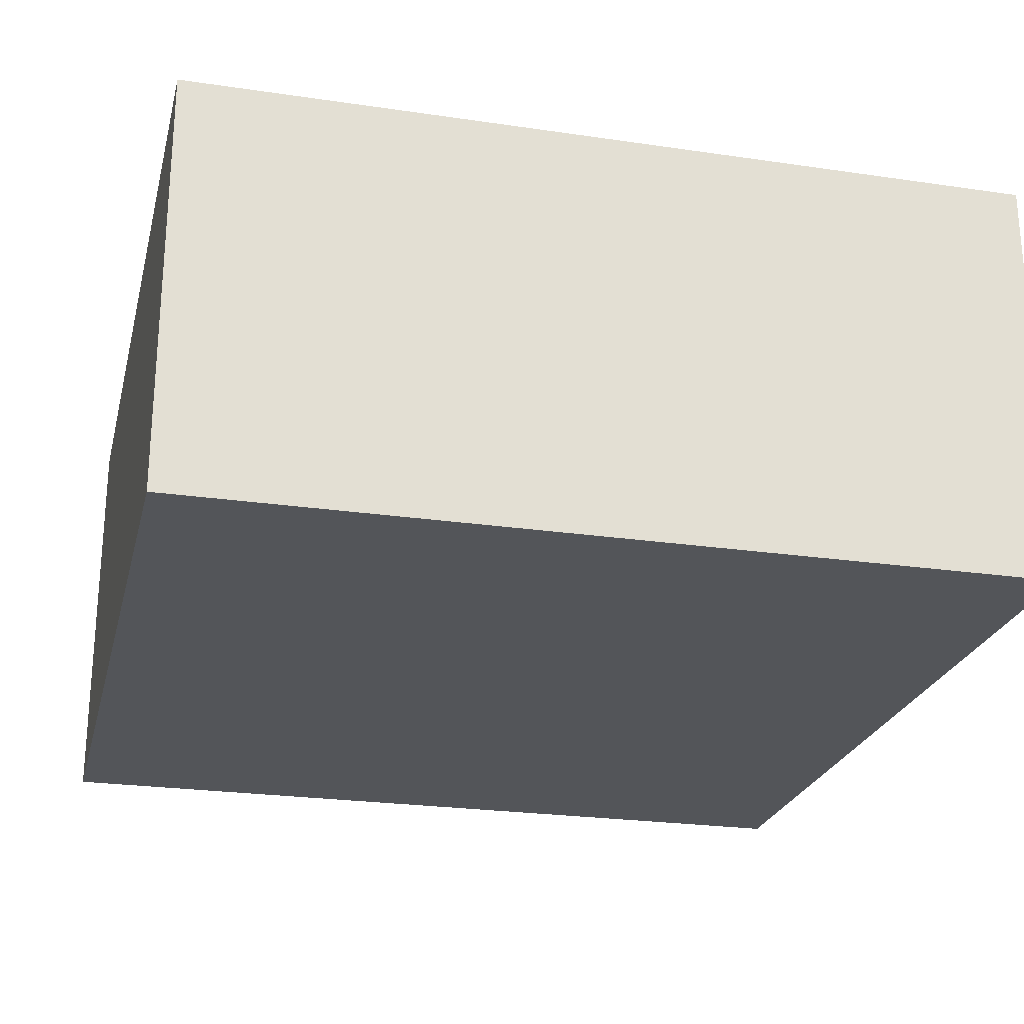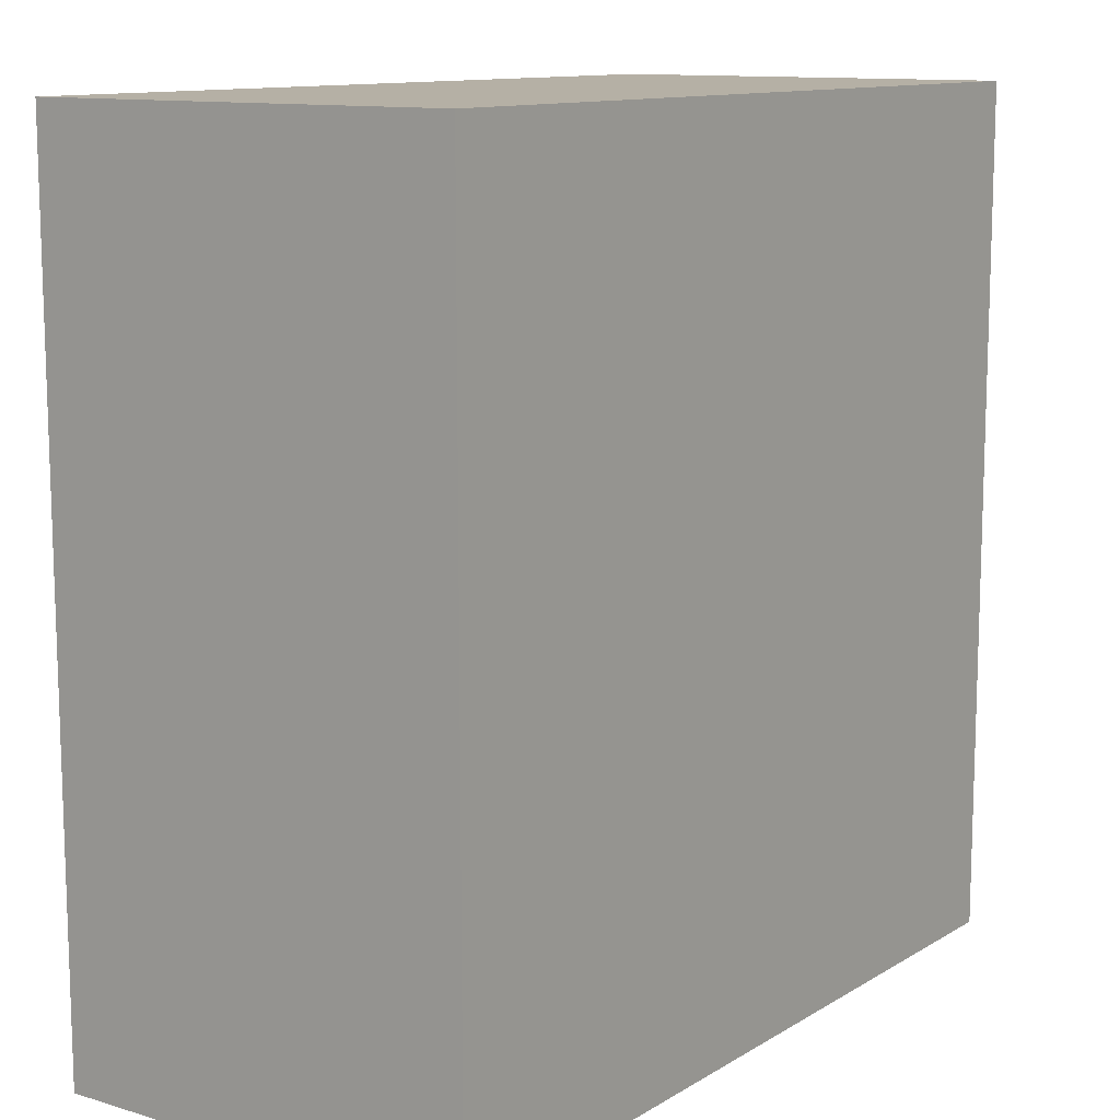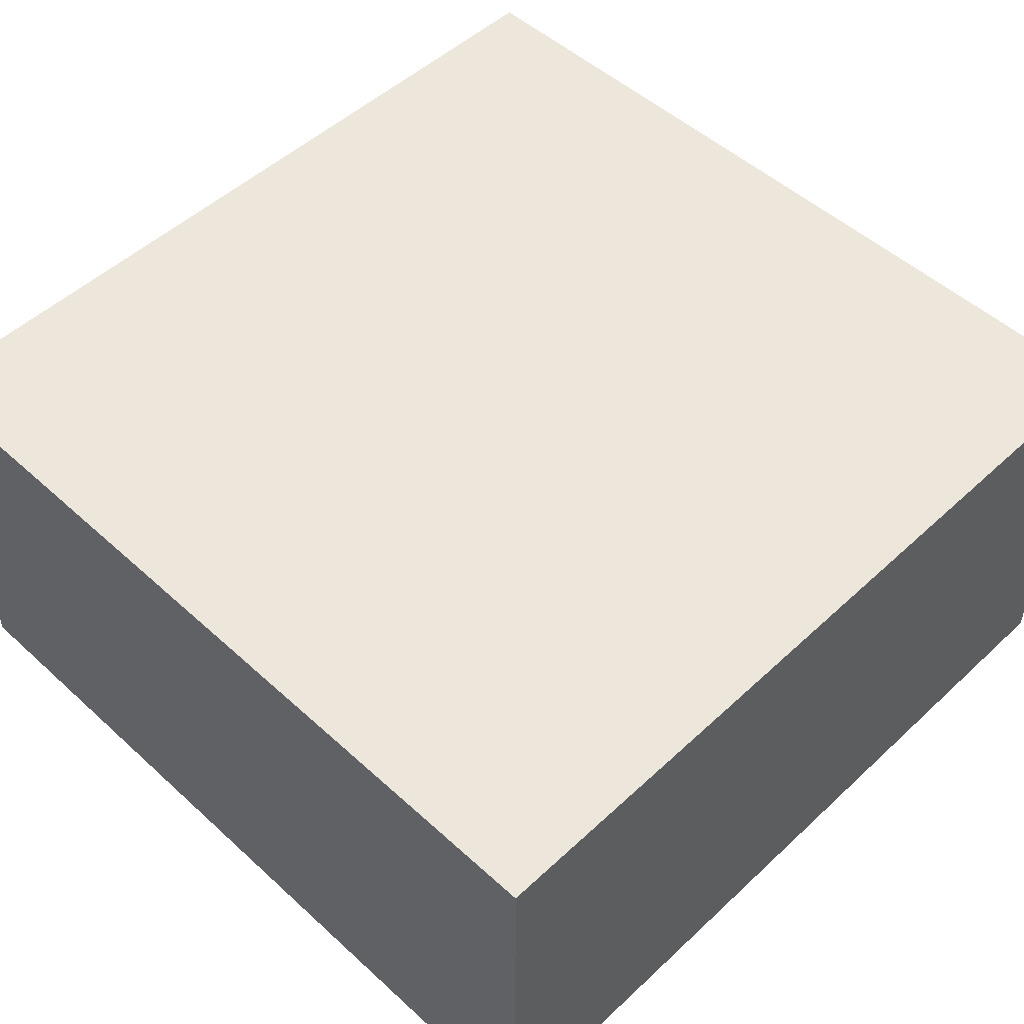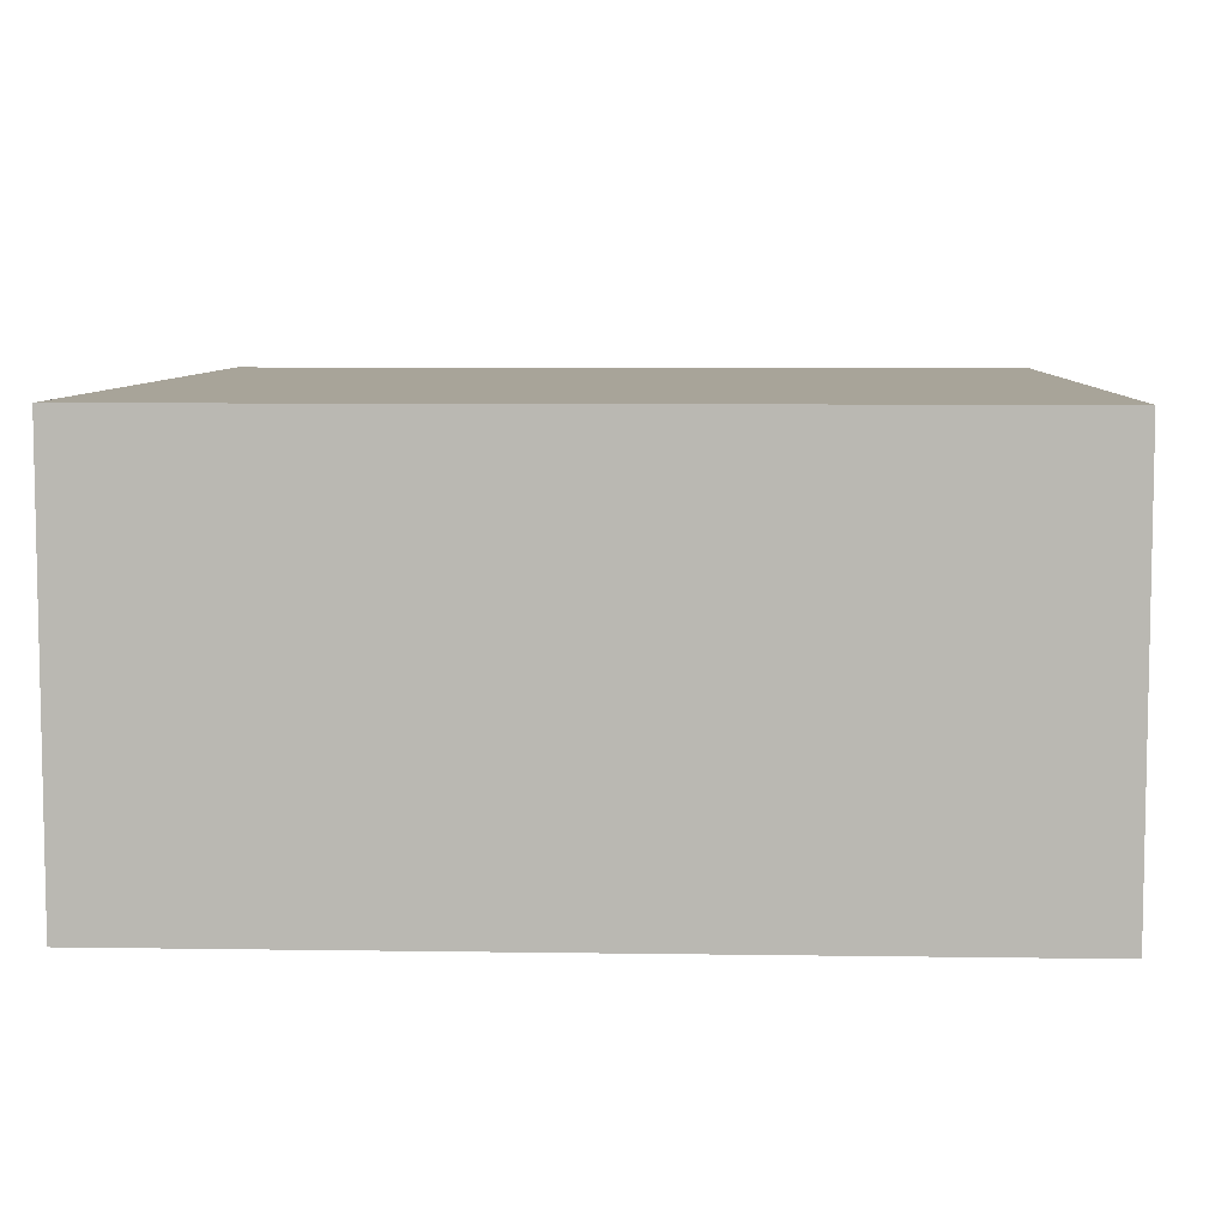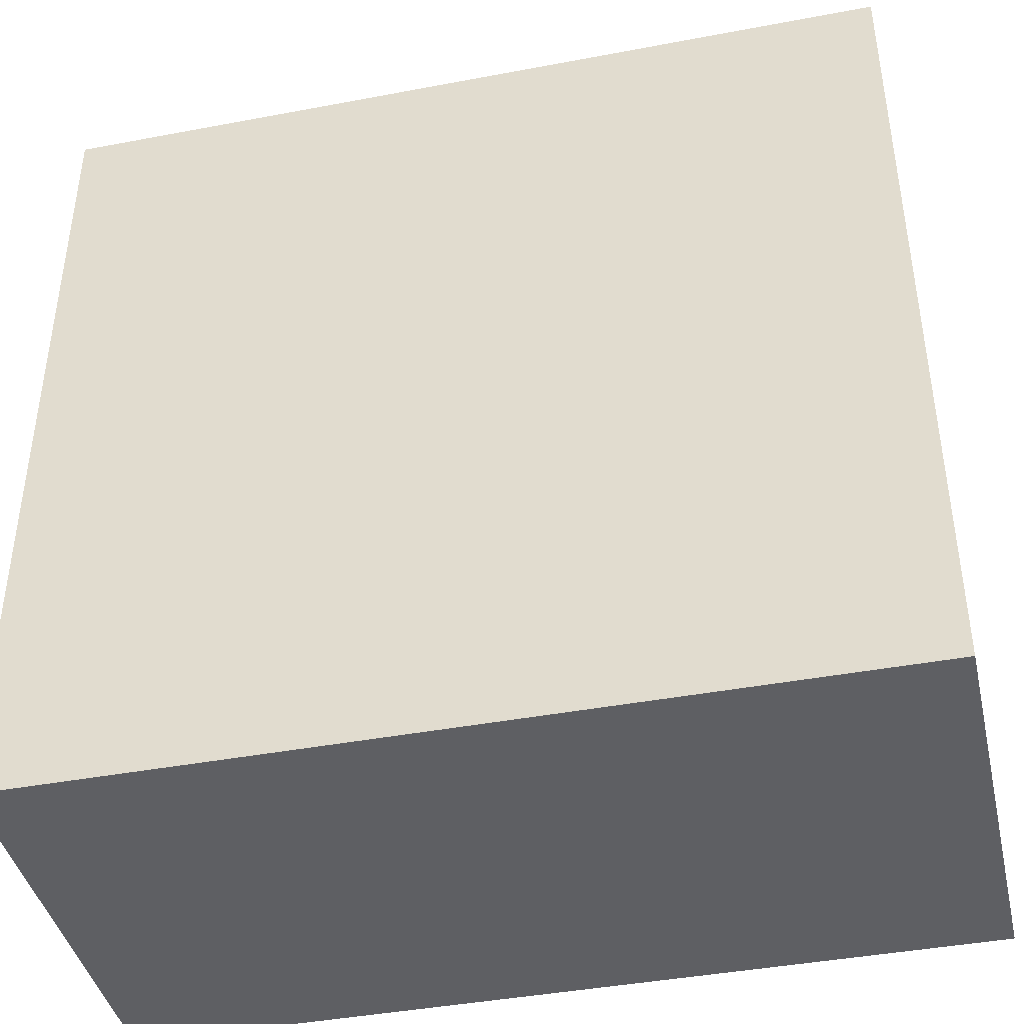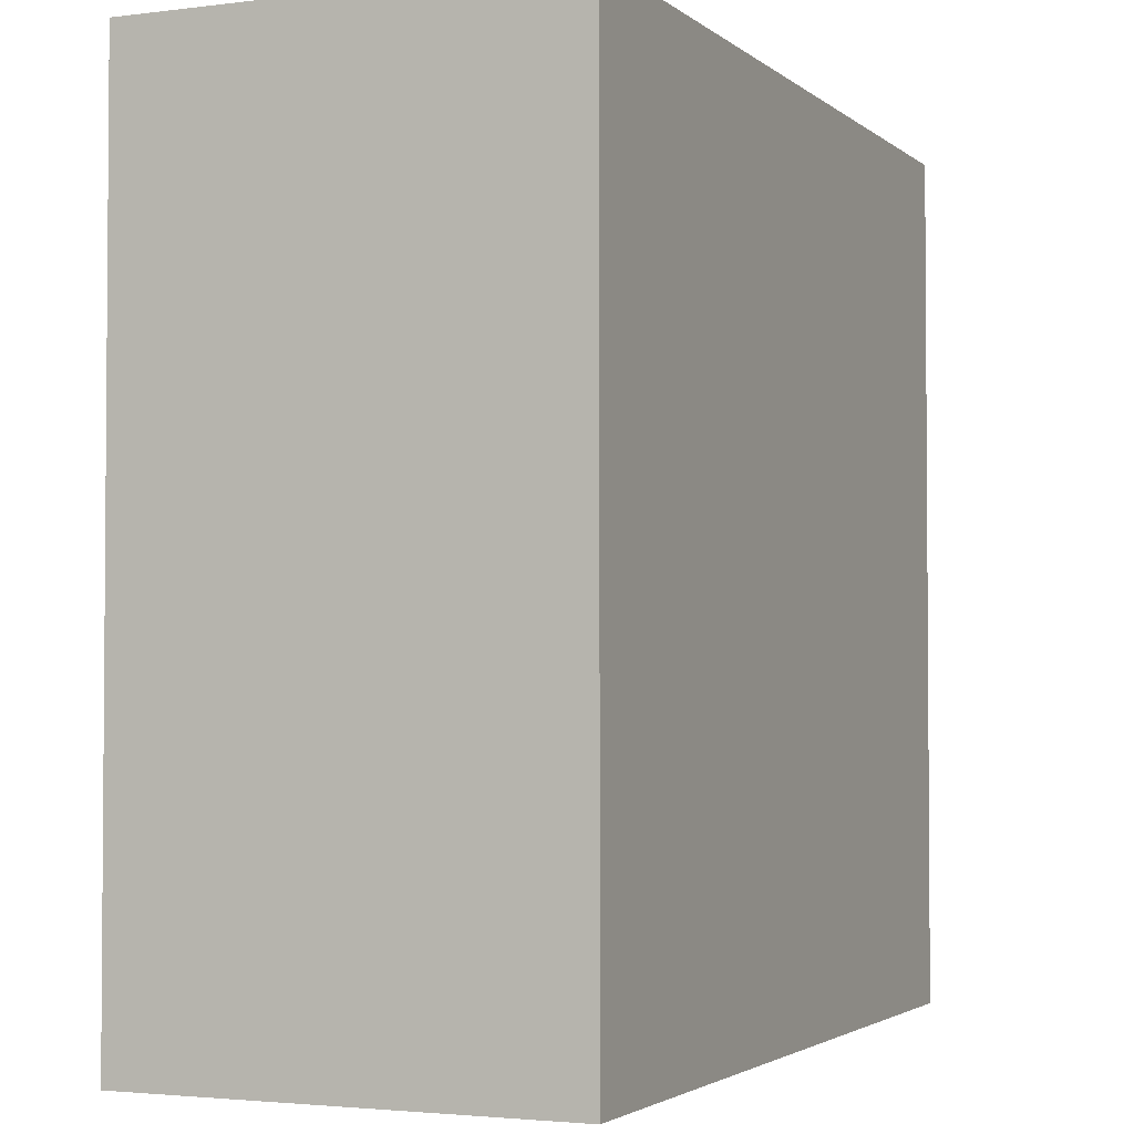
<metadata>
{"format":"obj","ext":"obj","renderer":"f3d","projection":"perspective","resolution":1024,"background":"white","views":[{"elev":-24.3,"azim":-103.6,"up":"+Y"},{"elev":11.7,"azim":-54.4,"up":"+Z"},{"elev":51.0,"azim":44.7,"up":"+Y"},{"elev":7.1,"azim":92.5,"up":"+Y"},{"elev":-42.0,"azim":12.8,"up":"+Z"},{"elev":-2.7,"azim":-66.3,"up":"+Z"}]}
</metadata>
<code>
o
v -0.3 0 0.3
v -0.3 0 -0.3
v -0.3 0.3 0.3
v -0.3 0.3 -0.3
v 0.3 0 0.3
v 0.3 0 -0.3
v 0.3 0.3 0.3
v 0.3 0.3 -0.3
v -0.3 0 0.3
v -0.3 0.3 0.3
v 0.3 0 0.3
v 0.3 0.3 0.3
v -0.3 0 -0.3
v -0.3 0.3 -0.3
v 0.3 0 -0.3
v 0.3 0.3 -0.3
v -0.3 0 0.3
v 0.3 0 0.3
v -0.3 0 -0.3
v 0.3 0 -0.3
v -0.3 0.3 0.3
v 0.3 0.3 0.3
v -0.3 0.3 -0.3
v 0.3 0.3 -0.3
f 3 2 1
f 4 2 3
f 5 6 7
f 7 6 8
f 11 10 9
f 12 10 11
f 13 14 15
f 15 14 16
f 19 18 17
f 20 18 19
f 21 22 23
f 23 22 24

</code>
